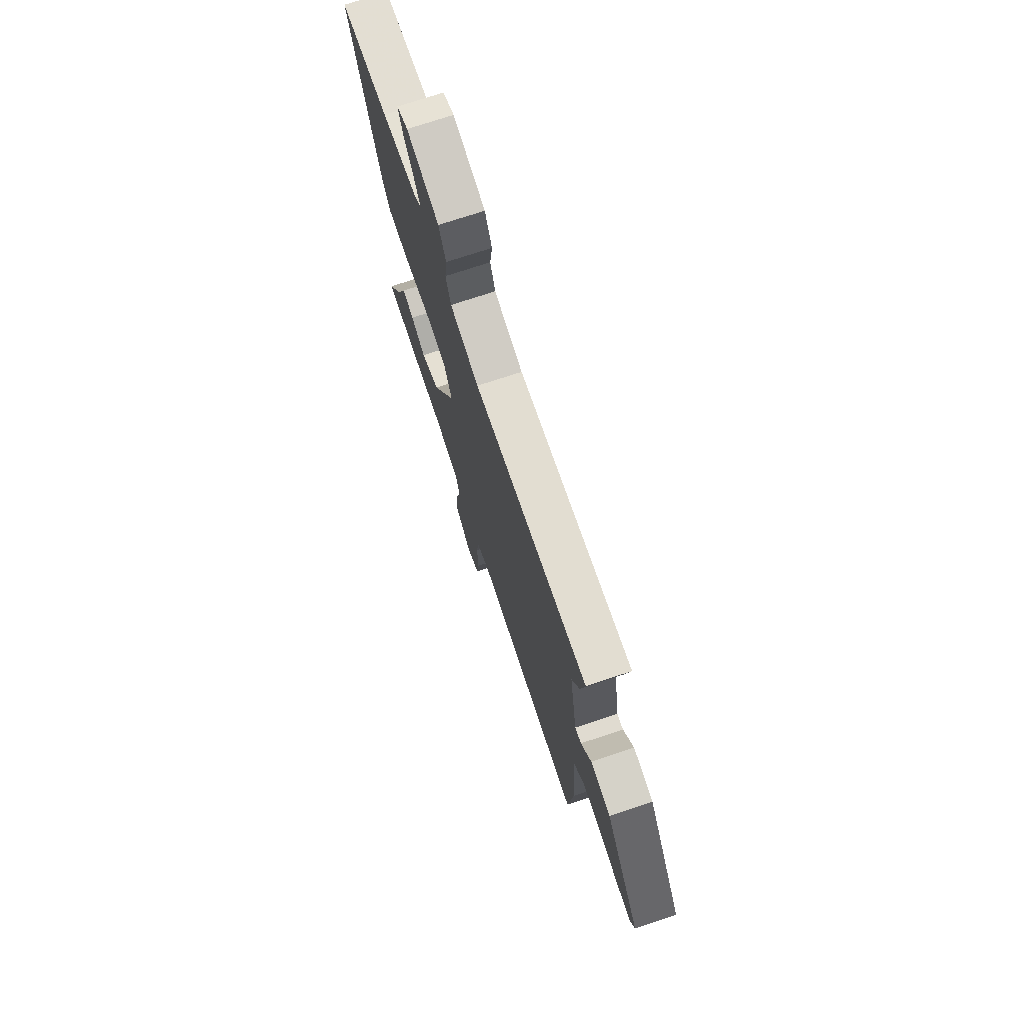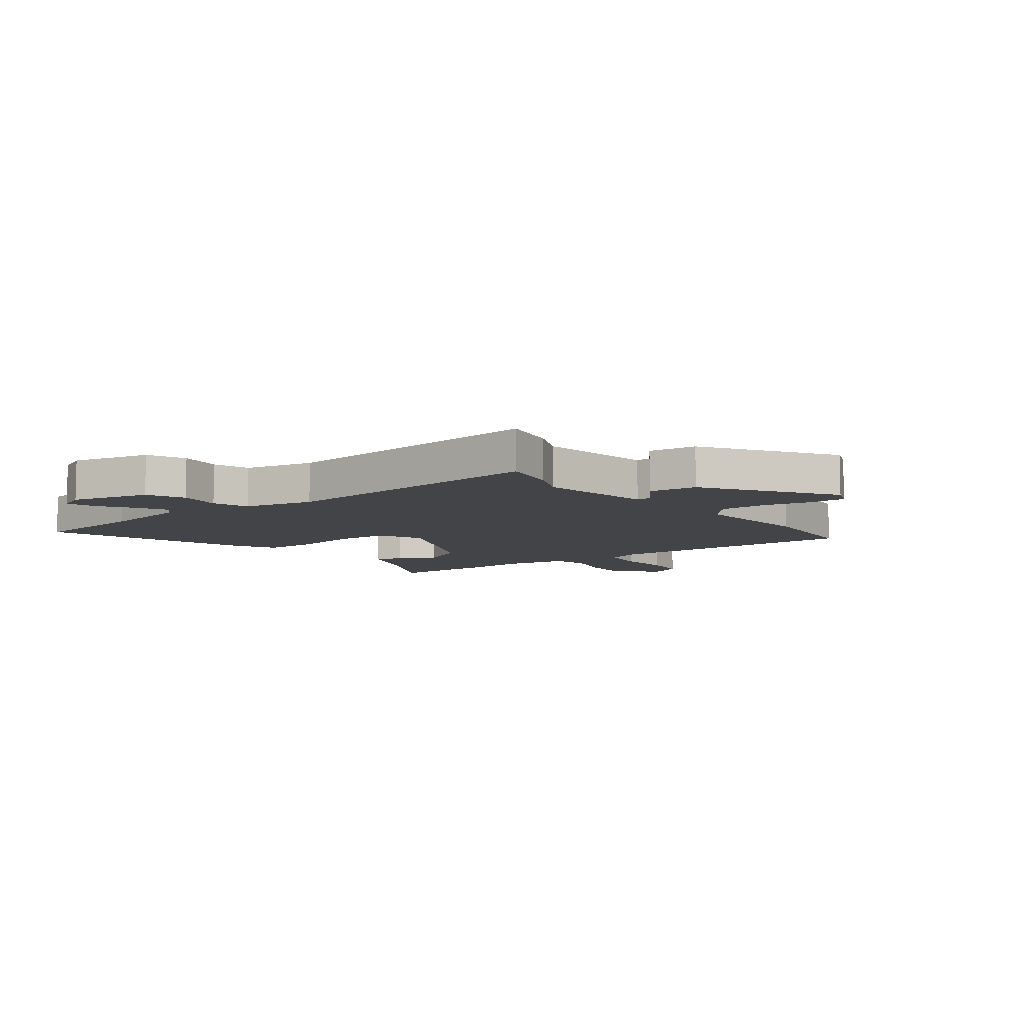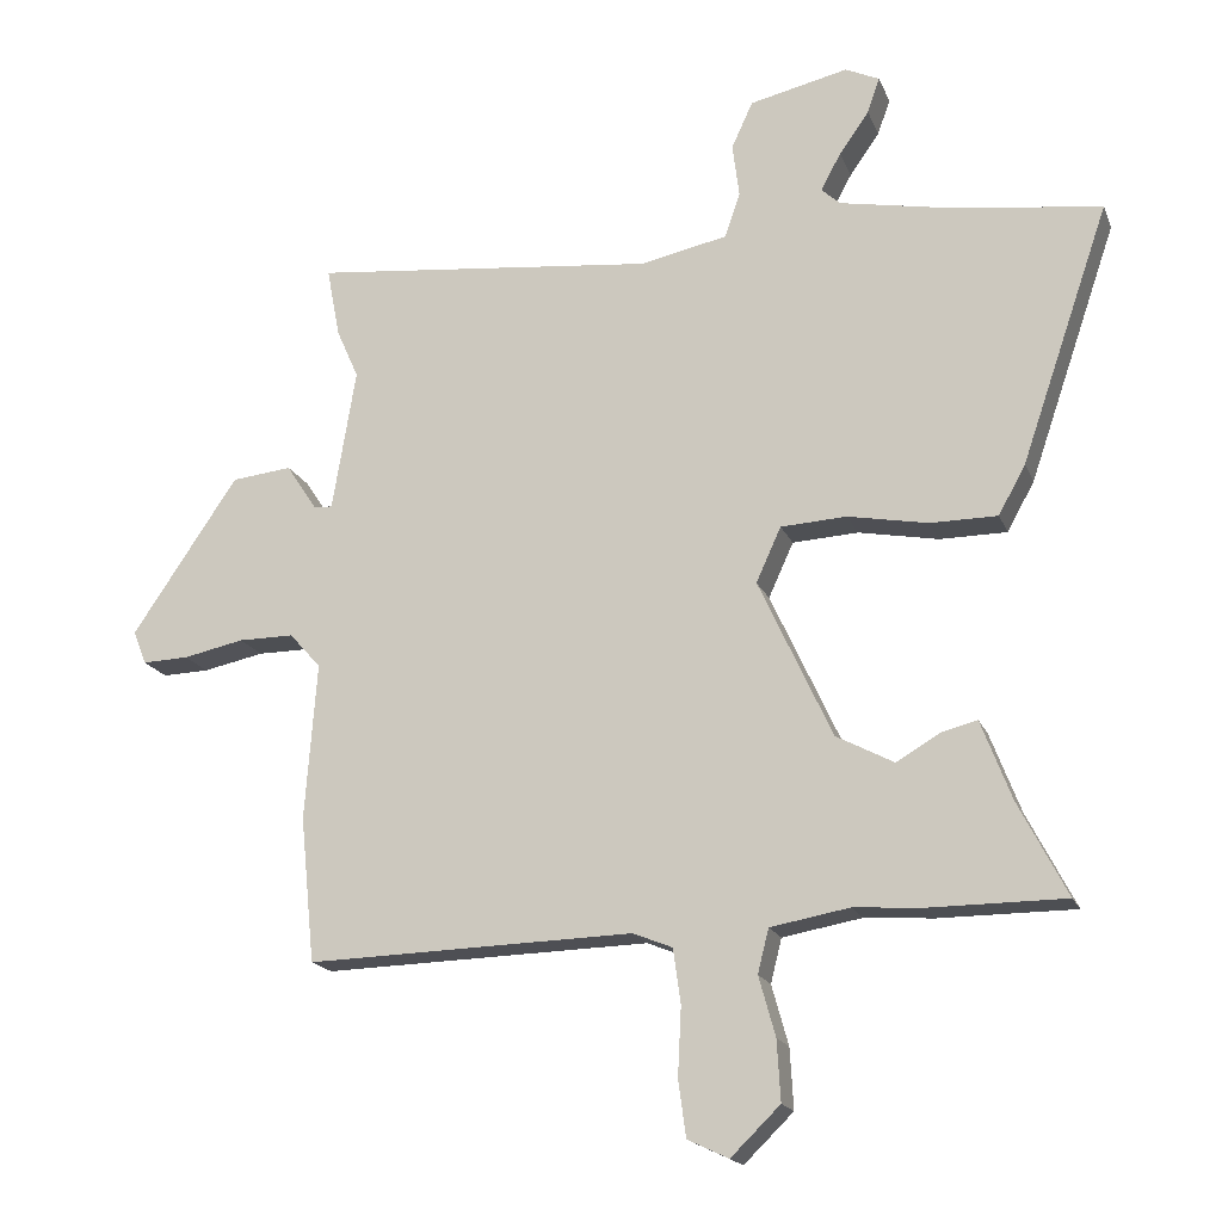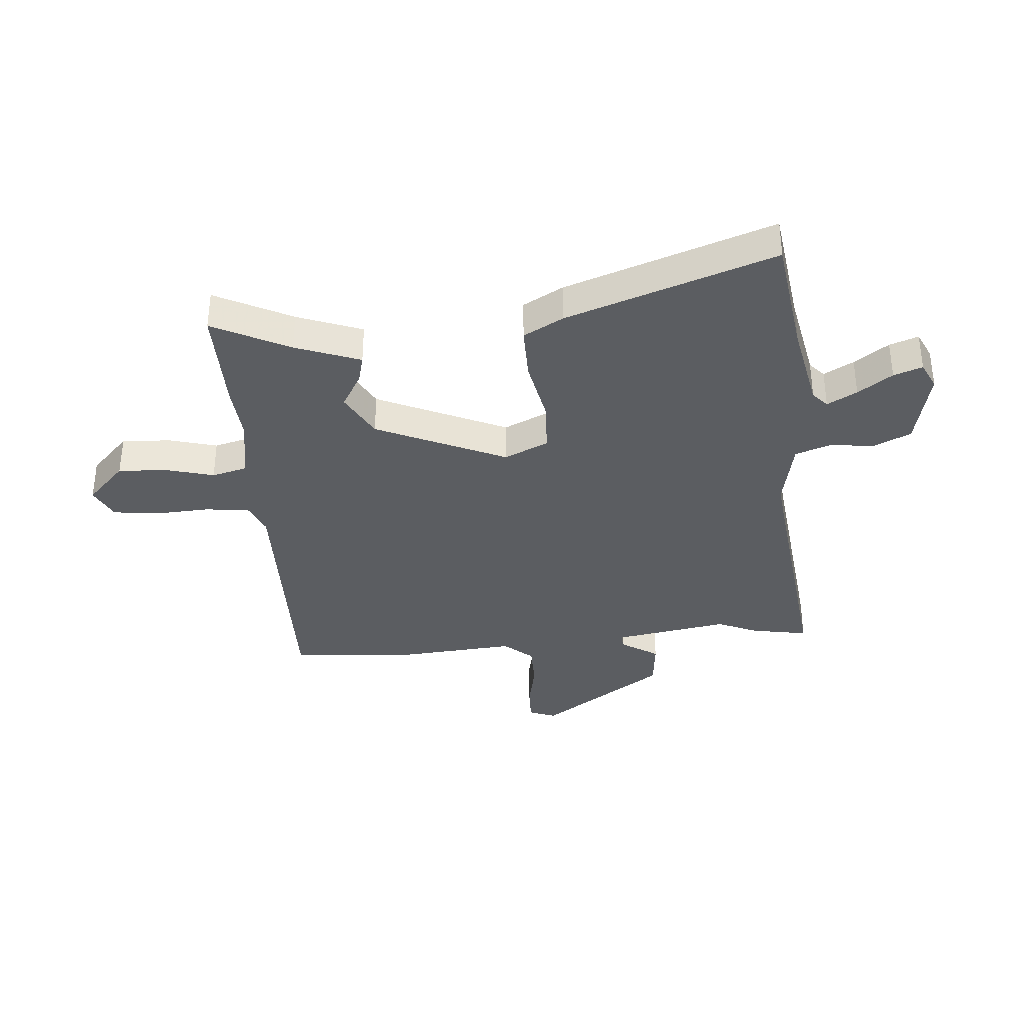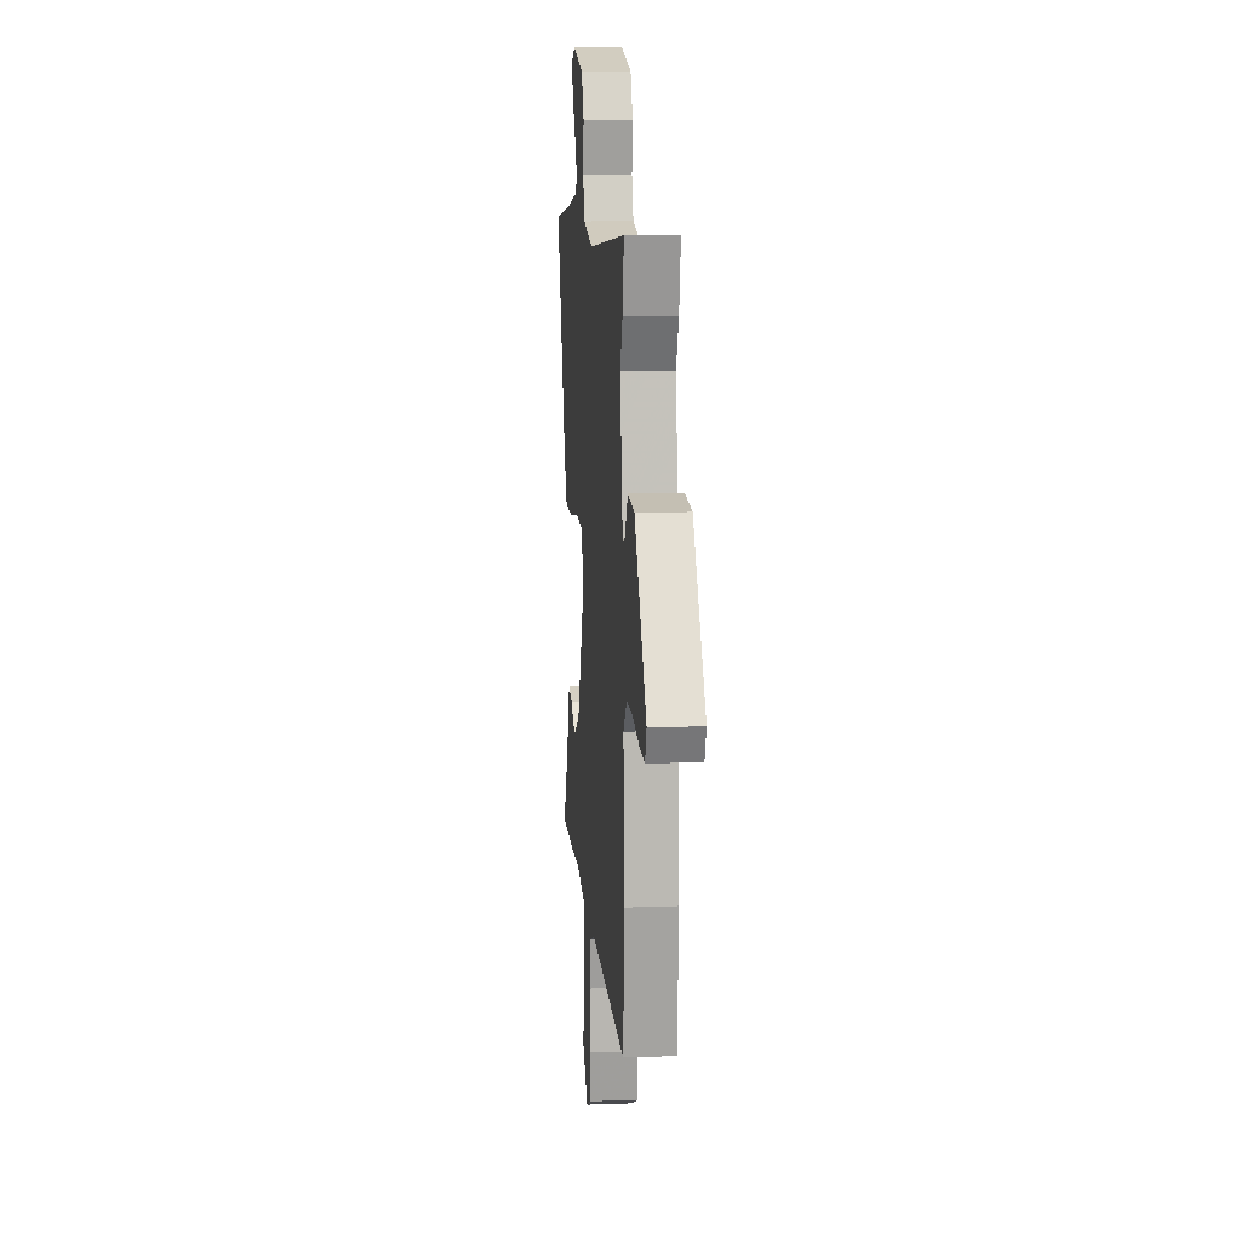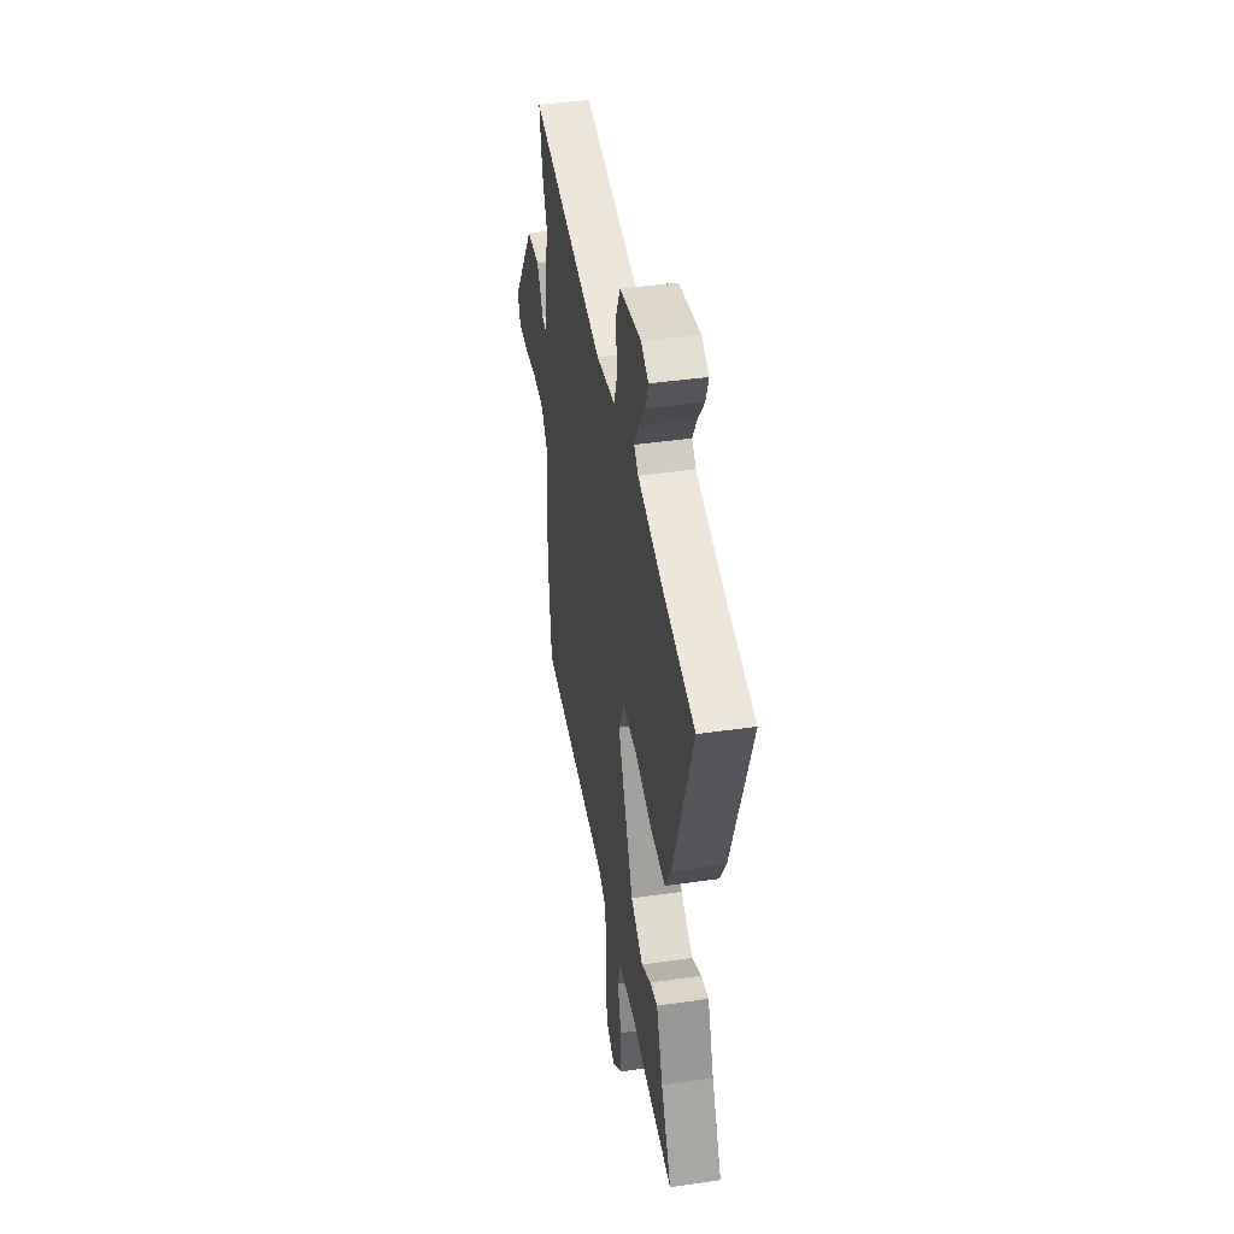
<metadata>
{"format":"obj","ext":"obj","renderer":"f3d","projection":"perspective","resolution":1024,"background":"white","views":[{"elev":73.6,"azim":71.6,"up":"+Z"},{"elev":-8.0,"azim":37.0,"up":"+Y"},{"elev":-18.0,"azim":-162.5,"up":"+Z"},{"elev":-35.6,"azim":-84.9,"up":"+Y"},{"elev":11.8,"azim":84.9,"up":"+Z"},{"elev":43.5,"azim":-99.6,"up":"+Z"}]}
</metadata>
<code>
v -0.664 0.07 0.478
v -0.449 0.07 0.507
v -0.289 0.07 0.538
v -0.261 0.07 0.563
v -0.29 0.07 0.616
v -0.333 0.07 0.677
v -0.351 0.07 0.728
v -0.302 0.07 0.751
v -0.16 0.07 0.719
v -0.129 0.07 0.652
v -0.139 0.07 0.574
v -0.117 0.07 0.51
v 0.009 0.07 0.484
v 0.507 0.07 0.538
v 0.488 0.07 0.437
v 0.456 0.07 0.365
v 0.49 0.07 0.159
v 0.517 0.07 0.161
v 0.561 0.07 0.228
v 0.648 0.07 0.219
v 0.801 0.07 -0.007
v 0.782 0.07 -0.055
v 0.715 0.07 -0.053
v 0.627 0.07 -0.035
v 0.547 0.07 -0.035
v 0.502 0.07 -0.086
v 0.519 0.07 -0.312
v 0.498 0.07 -0.521
v 0.027 0.07 -0.509
v -0.03 0.07 -0.532
v -0.041 0.07 -0.611
v -0.036 0.07 -0.709
v -0.047 0.07 -0.79
v -0.106 0.07 -0.818
v -0.177 0.07 -0.749
v -0.172 0.07 -0.662
v -0.148 0.07 -0.576
v -0.164 0.07 -0.513
v -0.278 0.07 -0.493
v -0.377 0.07 -0.5
v -0.572 0.07 -0.5
v -0.502 0.07 -0.364
v -0.458 0.07 -0.249
v -0.407 0.07 -0.262
v -0.344 0.07 -0.299
v -0.261 0.07 -0.255
v -0.155 0.07 -0.025
v -0.191 0.07 0.054
v -0.286 0.07 0.059
v -0.401 0.07 0.037
v -0.498 0.07 0.037
v -0.537 0.07 0.108
v -0.664 0 0.478
v -0.449 0 0.507
v -0.289 0 0.538
v -0.261 0 0.563
v -0.29 0 0.616
v -0.333 0 0.677
v -0.351 0 0.728
v -0.302 0 0.751
v -0.16 0 0.719
v -0.129 0 0.652
v -0.139 0 0.574
v -0.117 0 0.51
v 0.009 0 0.484
v 0.507 0 0.538
v 0.488 0 0.437
v 0.456 0 0.365
v 0.49 0 0.159
v 0.517 0 0.161
v 0.561 0 0.228
v 0.648 0 0.219
v 0.801 0 -0.007
v 0.782 0 -0.055
v 0.715 0 -0.053
v 0.627 0 -0.035
v 0.547 0 -0.035
v 0.502 0 -0.086
v 0.519 0 -0.312
v 0.498 0 -0.521
v 0.027 0 -0.509
v -0.03 0 -0.532
v -0.041 0 -0.611
v -0.036 0 -0.709
v -0.047 0 -0.79
v -0.106 0 -0.818
v -0.177 0 -0.749
v -0.172 0 -0.662
v -0.148 0 -0.576
v -0.164 0 -0.513
v -0.278 0 -0.493
v -0.377 0 -0.5
v -0.572 0 -0.5
v -0.502 0 -0.364
v -0.458 0 -0.249
v -0.407 0 -0.262
v -0.344 0 -0.299
v -0.261 0 -0.255
v -0.155 0 -0.025
v -0.191 0 0.054
v -0.286 0 0.059
v -0.401 0 0.037
v -0.498 0 0.037
v -0.537 0 0.108
f 52 1 2
f 51 52 2
f 50 51 2
f 49 50 2
f 48 49 2 3
f 47 48 3 4
f 42 43 44 45
f 41 42 45
f 40 41 45
f 39 40 45
f 38 39 45 46
f 35 36 37
f 34 35 37
f 33 34 37
f 32 33 37
f 31 32 37
f 30 31 37 38
f 38 46 47
f 30 38 47
f 29 30 47
f 29 47 4
f 28 29 4
f 27 28 4
f 26 27 4
f 22 23 24
f 21 22 24
f 20 21 24
f 19 20 24
f 18 19 24
f 17 18 24 25
f 13 14 15 16
f 12 13 16 17
f 9 10 11
f 8 9 11
f 7 8 11
f 6 7 11
f 5 6 11
f 5 11 12
f 4 5 12
f 17 25 26
f 12 17 26
f 4 12 26
f 54 53 104
f 54 104 103
f 54 103 102
f 54 102 101
f 55 54 101 100
f 56 55 100 99
f 97 96 95 94
f 97 94 93
f 97 93 92
f 97 92 91
f 98 97 91 90
f 89 88 87
f 89 87 86
f 89 86 85
f 89 85 84
f 89 84 83
f 90 89 83 82
f 99 98 90
f 99 90 82
f 99 82 81
f 56 99 81
f 56 81 80
f 56 80 79
f 56 79 78
f 76 75 74
f 76 74 73
f 76 73 72
f 76 72 71
f 76 71 70
f 77 76 70 69
f 68 67 66 65
f 69 68 65 64
f 63 62 61
f 63 61 60
f 63 60 59
f 63 59 58
f 63 58 57
f 64 63 57
f 64 57 56
f 78 77 69
f 78 69 64
f 78 64 56
f 1 53 54 2
f 2 54 55 3
f 3 55 56 4
f 4 56 57 5
f 5 57 58 6
f 6 58 59 7
f 7 59 60 8
f 8 60 61 9
f 9 61 62 10
f 10 62 63 11
f 11 63 64 12
f 12 64 65 13
f 13 65 66 14
f 14 66 67 15
f 15 67 68 16
f 16 68 69 17
f 17 69 70 18
f 18 70 71 19
f 19 71 72 20
f 20 72 73 21
f 21 73 74 22
f 22 74 75 23
f 23 75 76 24
f 24 76 77 25
f 25 77 78 26
f 26 78 79 27
f 27 79 80 28
f 28 80 81 29
f 29 81 82 30
f 30 82 83 31
f 31 83 84 32
f 32 84 85 33
f 33 85 86 34
f 34 86 87 35
f 35 87 88 36
f 36 88 89 37
f 37 89 90 38
f 38 90 91 39
f 39 91 92 40
f 40 92 93 41
f 41 93 94 42
f 42 94 95 43
f 43 95 96 44
f 44 96 97 45
f 45 97 98 46
f 46 98 99 47
f 47 99 100 48
f 48 100 101 49
f 49 101 102 50
f 50 102 103 51
f 51 103 104 52
f 52 104 53 1

</code>
